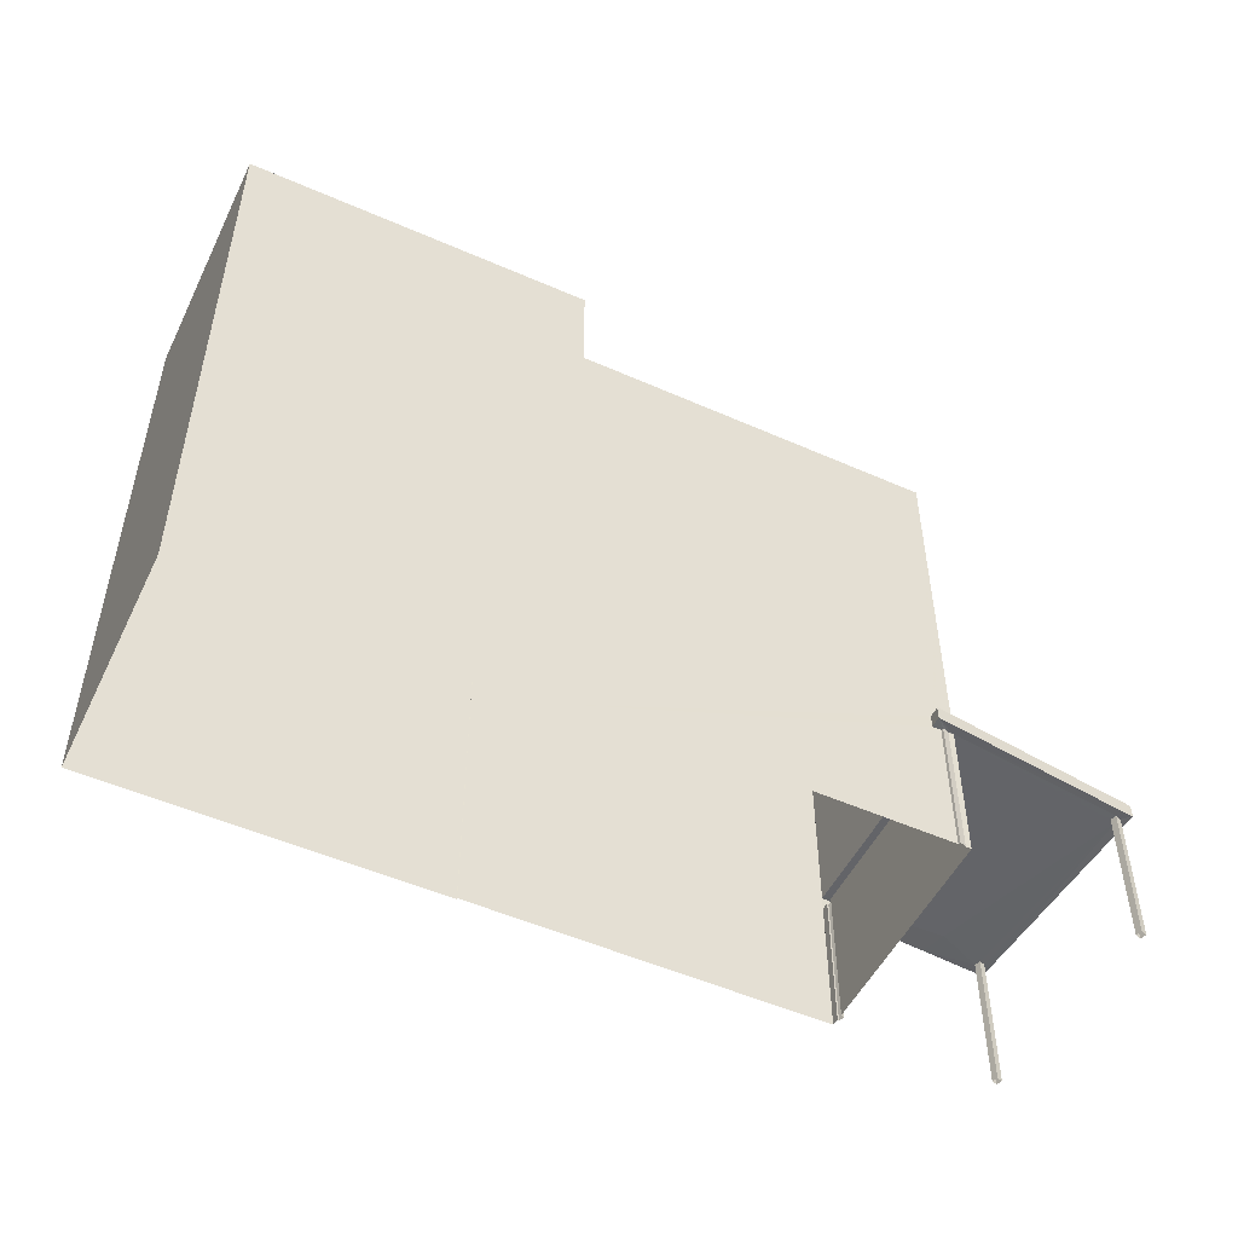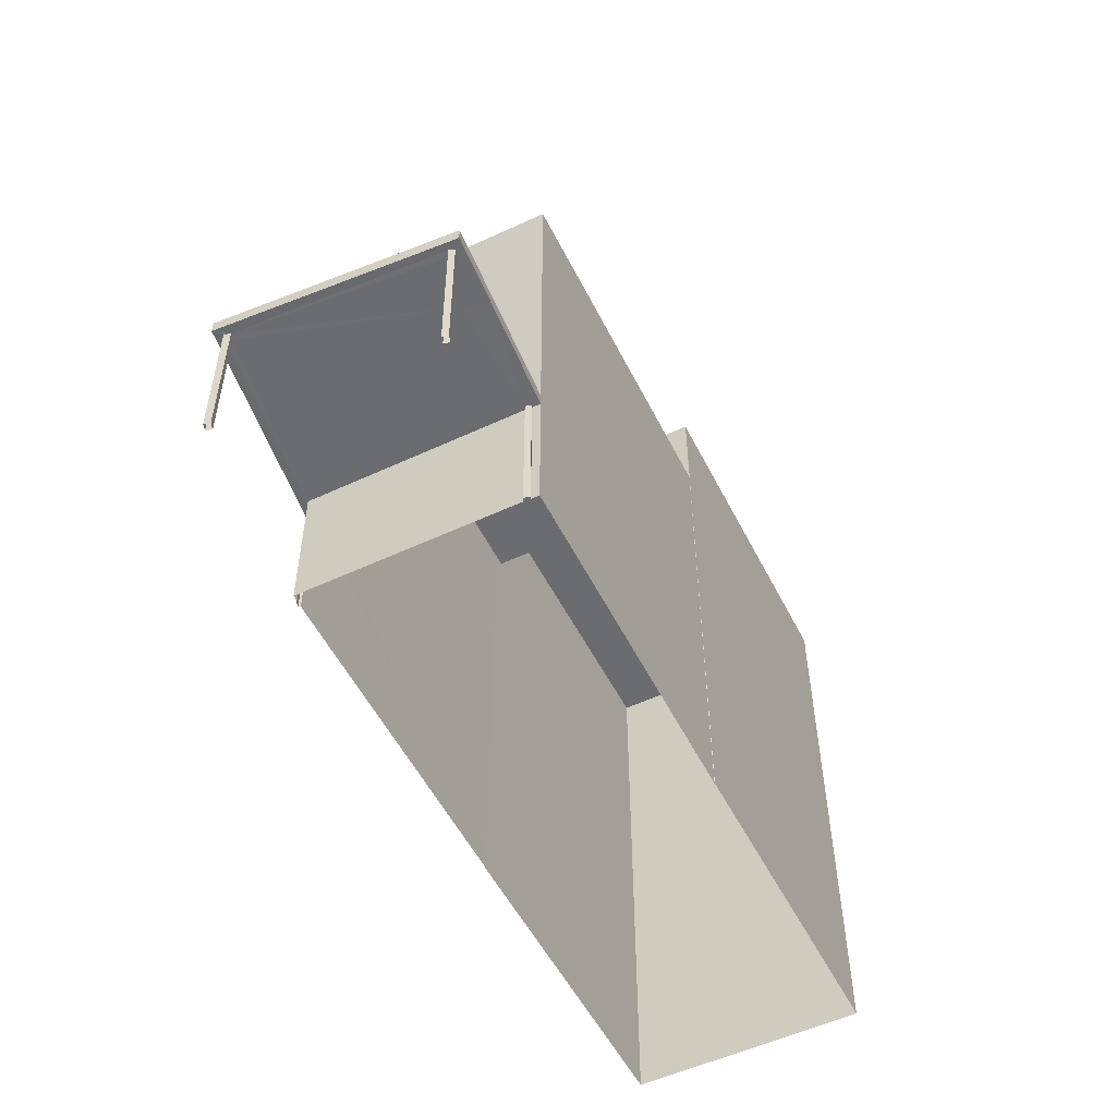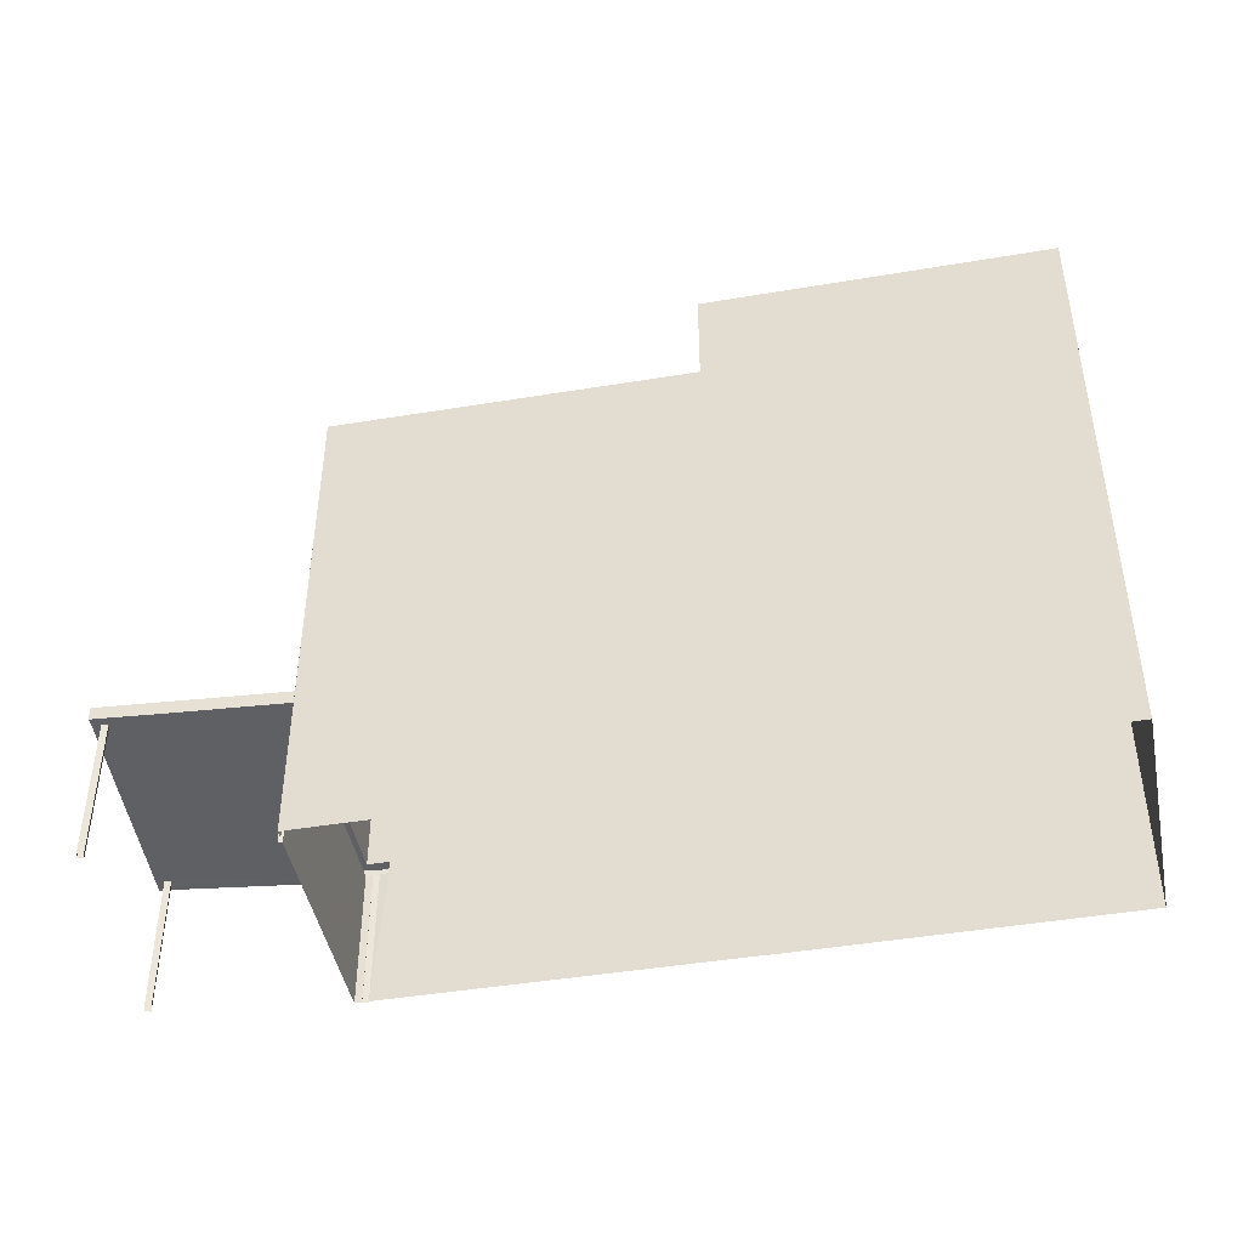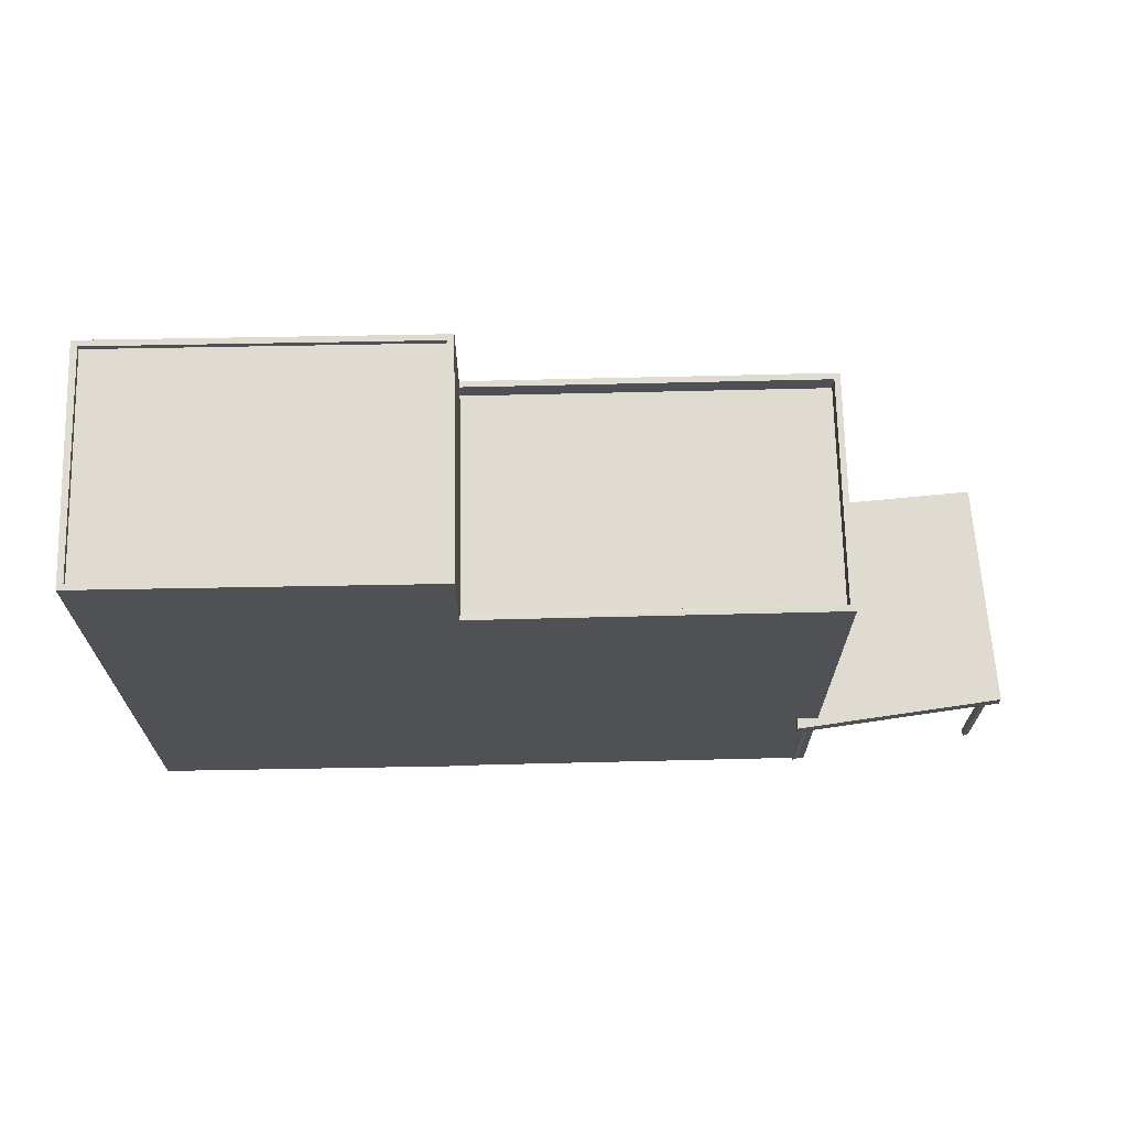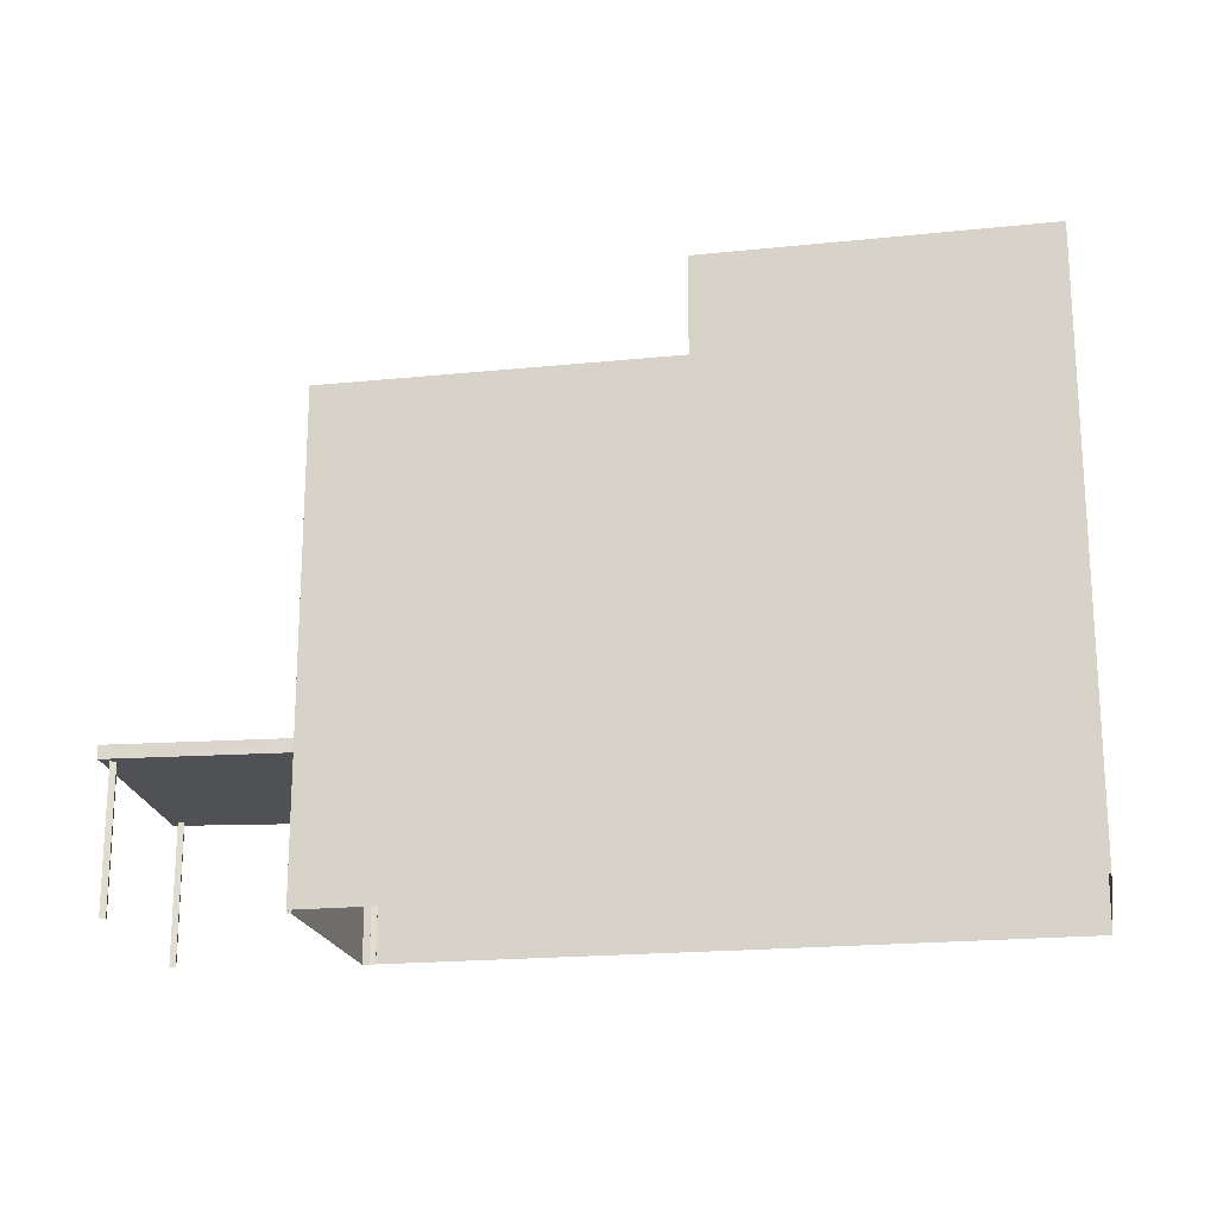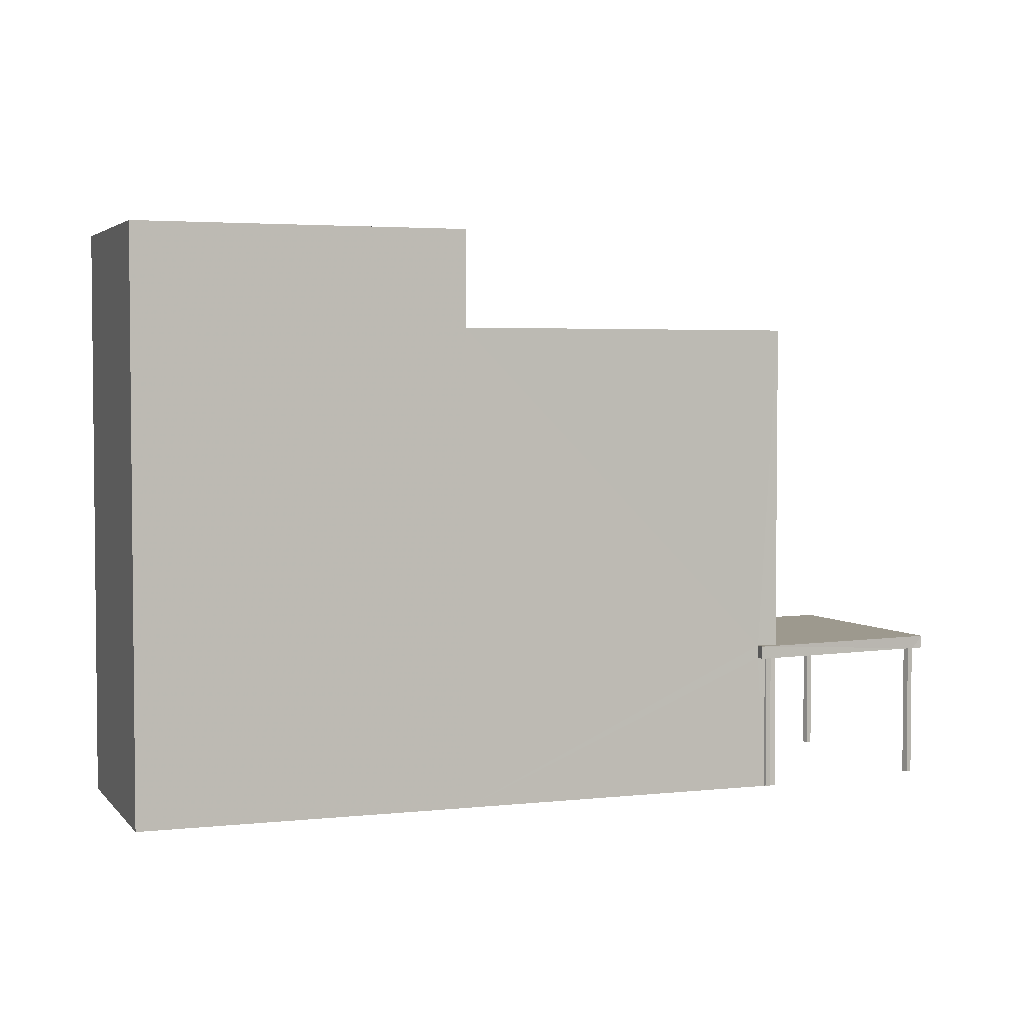
<metadata>
{"format":"obj","ext":"obj","renderer":"f3d","projection":"perspective","resolution":1024,"background":"white","views":[{"elev":-51.2,"azim":-43.4,"up":"+Z"},{"elev":-53.7,"azim":98.7,"up":"+Z"},{"elev":-44.7,"azim":173.3,"up":"+Z"},{"elev":69.9,"azim":-19.0,"up":"+Z"},{"elev":-19.8,"azim":173.1,"up":"+Z"},{"elev":3.5,"azim":-37.9,"up":"+Z"}]}
</metadata>
<code>
v -8.911e+04 -1e+05 5.504
v -8.91e+04 -1e+05 5.503
v -8.91e+04 -1e+05 5.503
v -8.91e+04 -1e+05 5.503
v -8.91e+04 -1e+05 5.503
v -8.91e+04 -1e+05 5.503
v -8.909e+04 -1e+05 5.503
v -8.909e+04 -1e+05 5.503
v -8.909e+04 -1e+05 5.503
v -8.909e+04 -1e+05 5.503
v -8.909e+04 -1e+05 5.502
v -8.909e+04 -1e+05 5.502
v -8.909e+04 -1e+05 5.502
v -8.909e+04 -1e+05 5.502
v -8.909e+04 -1e+05 5.503
v -8.909e+04 -1e+05 5.502
v -8.909e+04 -1e+05 5.502
v -8.909e+04 -1e+05 5.502
v -8.909e+04 -1e+05 5.502
v -8.909e+04 -1e+05 5.502
v -8.909e+04 -1e+05 5.503
v -8.909e+04 -1e+05 5.503
v -8.909e+04 -1e+05 5.503
v -8.909e+04 -1e+05 5.503
v -8.909e+04 -1e+05 8.705
v -8.909e+04 -1e+05 8.705
v -8.909e+04 -1e+05 8.704
v -8.909e+04 -1e+05 8.705
v -8.909e+04 -1e+05 8.705
v -8.909e+04 -1e+05 8.705
v -8.909e+04 -1e+05 8.704
v -8.909e+04 -1e+05 8.704
v -8.909e+04 -1e+05 8.705
v -8.909e+04 -1e+05 8.704
v -8.909e+04 -1e+05 8.704
v -8.909e+04 -1e+05 8.704
v -8.909e+04 -1e+05 8.704
v -8.909e+04 -1e+05 8.704
v -8.909e+04 -1e+05 8.705
v -8.909e+04 -1e+05 8.705
v -8.909e+04 -1e+05 8.705
v -8.909e+04 -1e+05 8.705
v -8.909e+04 -1e+05 8.705
v -8.909e+04 -1e+05 8.704
v -8.909e+04 -1e+05 8.704
v -8.909e+04 -1e+05 8.705
v -8.909e+04 -1e+05 8.705
v -8.909e+04 -1e+05 8.704
v -8.909e+04 -1e+05 8.704
v -8.909e+04 -1e+05 8.704
v -8.909e+04 -1e+05 9.005
v -8.909e+04 -1e+05 9.005
v -8.909e+04 -1e+05 9.005
v -8.909e+04 -1e+05 9.005
v -8.909e+04 -1e+05 9.004
v -8.909e+04 -1e+05 9.004
v -8.91e+04 -1e+05 18.87
v -8.91e+04 -1e+05 18.86
v -8.91e+04 -1e+05 18.86
v -8.911e+04 -1e+05 18.87
v -8.91e+04 -1e+05 19
v -8.91e+04 -1e+05 19
v -8.91e+04 -1e+05 19
v -8.91e+04 -1e+05 19
v -8.91e+04 -1e+05 16.29
v -8.909e+04 -1e+05 16.29
v -8.909e+04 -1e+05 16.29
v -8.91e+04 -1e+05 16.29
v -8.91e+04 -1e+05 16.74
v -8.91e+04 -1e+05 16.74
v -8.909e+04 -1e+05 16.74
v -8.909e+04 -1e+05 16.74
v -8.91e+04 -1e+05 16.74
v -8.909e+04 -1e+05 16.74
v -8.91e+04 -1e+05 16.74
v -8.909e+04 -1e+05 16.74
v -8.91e+04 -1e+05 19.01
v -8.911e+04 -1e+05 19.01
v -8.911e+04 -1e+05 19.01
v -8.91e+04 -1e+05 19.01
f 1 2 3
f 1 3 4
f 2 5 6
f 7 8 9
f 10 8 7
f 11 6 12
f 13 11 14
f 3 6 9
f 15 7 16
f 13 16 11
f 3 2 6
f 7 9 16
f 16 6 11
f 9 6 16
f 17 18 19
f 17 20 18
f 21 22 23
f 21 24 22
f 25 26 27
f 28 29 30
f 25 31 29
f 25 32 31
f 30 33 28
f 34 32 25
f 34 25 27
f 25 29 28
f 35 36 37
f 35 37 38
f 39 40 41
f 30 41 42
f 33 30 42
f 26 33 42
f 43 40 39
f 44 42 45
f 27 26 42
f 36 27 44
f 37 36 44
f 46 47 42
f 40 46 41
f 41 46 42
f 44 27 42
f 31 32 48
f 49 31 48
f 34 27 50
f 49 50 36
f 50 27 36
f 49 48 50
f 51 52 53
f 51 54 52
f 52 54 55
f 54 56 55
f 57 58 59
f 60 57 59
f 61 62 63
f 64 61 63
f 65 66 67
f 65 68 66
f 69 70 71
f 70 72 71
f 73 74 75
f 74 72 76
f 71 72 74
f 75 74 76
f 61 77 62
f 63 78 79
f 64 63 79
f 78 77 80
f 80 77 61
f 79 78 80
f 7 46 10
f 7 47 46
f 29 31 54
f 31 49 56
f 54 31 56
f 33 23 22
f 33 26 23
f 4 78 1
f 4 77 78
f 72 52 55
f 72 55 76
f 55 12 76
f 38 11 35
f 11 12 35
f 35 12 55
f 43 8 40
f 43 9 8
f 50 19 18
f 50 48 19
f 79 57 60
f 79 80 57
f 65 67 74
f 73 65 74
f 63 2 1
f 78 63 1
f 61 58 57
f 80 61 57
f 39 41 51
f 53 39 51
f 17 34 20
f 17 32 34
f 16 42 15
f 16 45 42
f 35 55 36
f 36 56 49
f 36 55 56
f 40 8 10
f 46 40 10
f 11 37 14
f 11 38 37
f 19 32 17
f 19 48 32
f 16 13 44
f 45 16 44
f 52 72 53
f 39 9 43
f 9 39 3
f 72 70 53
f 70 3 53
f 53 3 39
f 70 4 3
f 4 70 77
f 6 5 75
f 69 62 77
f 5 62 75
f 68 65 69
f 73 75 62
f 65 73 69
f 69 77 70
f 73 62 69
f 41 30 51
f 30 29 54
f 30 54 51
f 33 22 24
f 28 33 24
f 68 71 66
f 68 69 71
f 75 76 12
f 6 75 12
f 63 62 5
f 2 63 5
f 28 24 21
f 25 28 21
f 26 21 23
f 26 25 21
f 74 67 66
f 71 74 66
f 61 59 58
f 61 64 59
f 64 60 59
f 64 79 60
f 34 50 18
f 20 34 18
f 37 13 14
f 37 44 13
f 7 15 42
f 47 7 42

</code>
